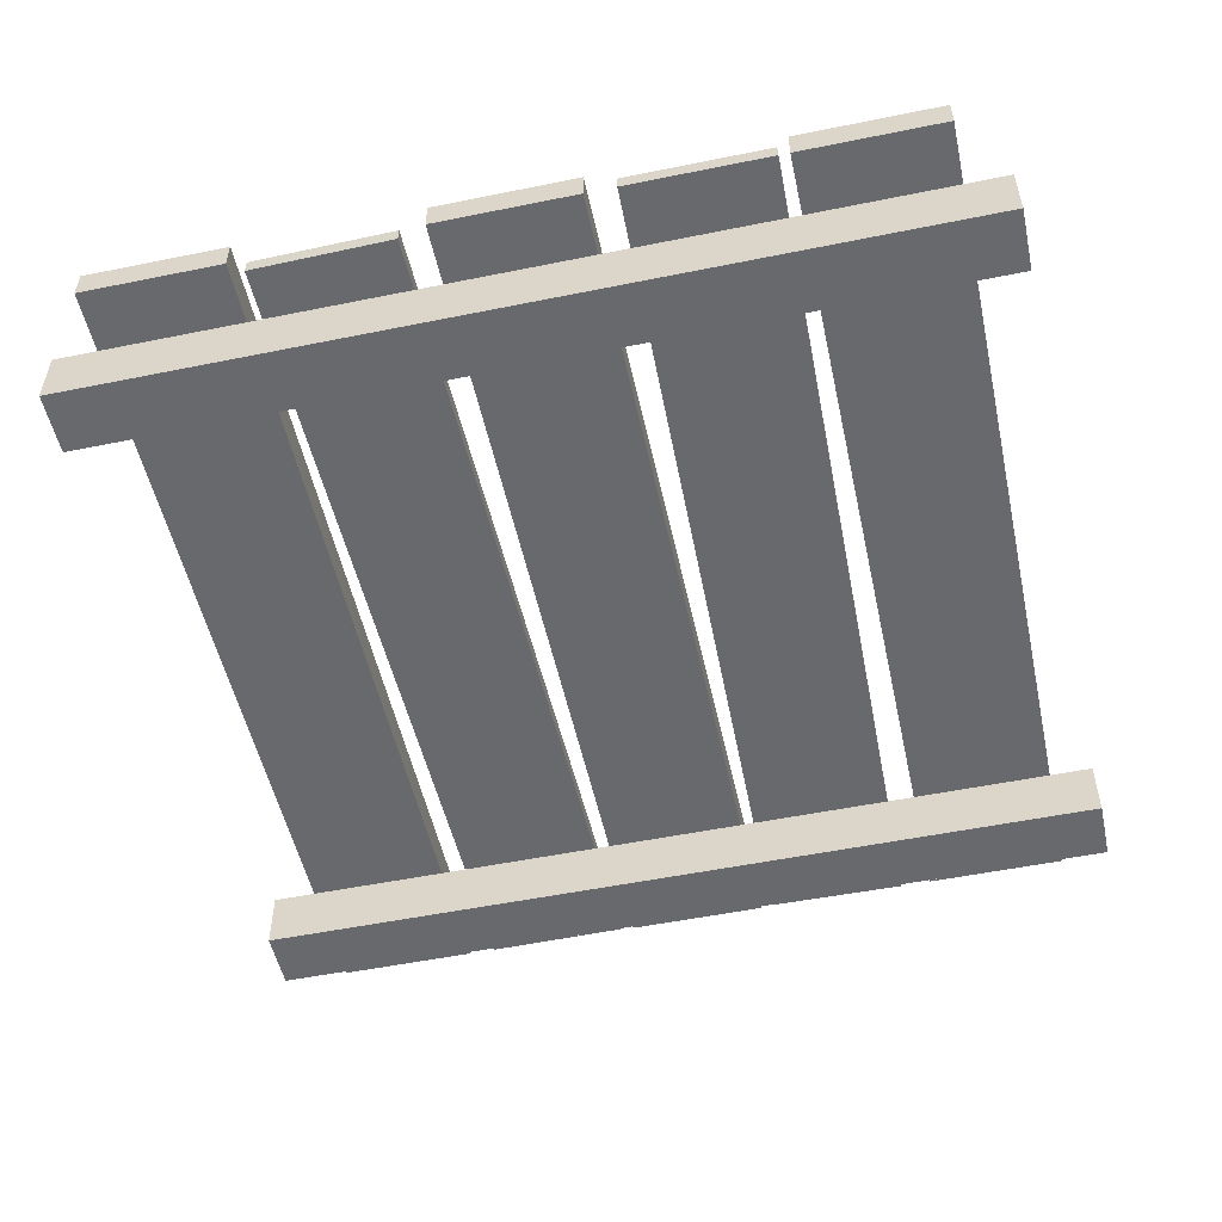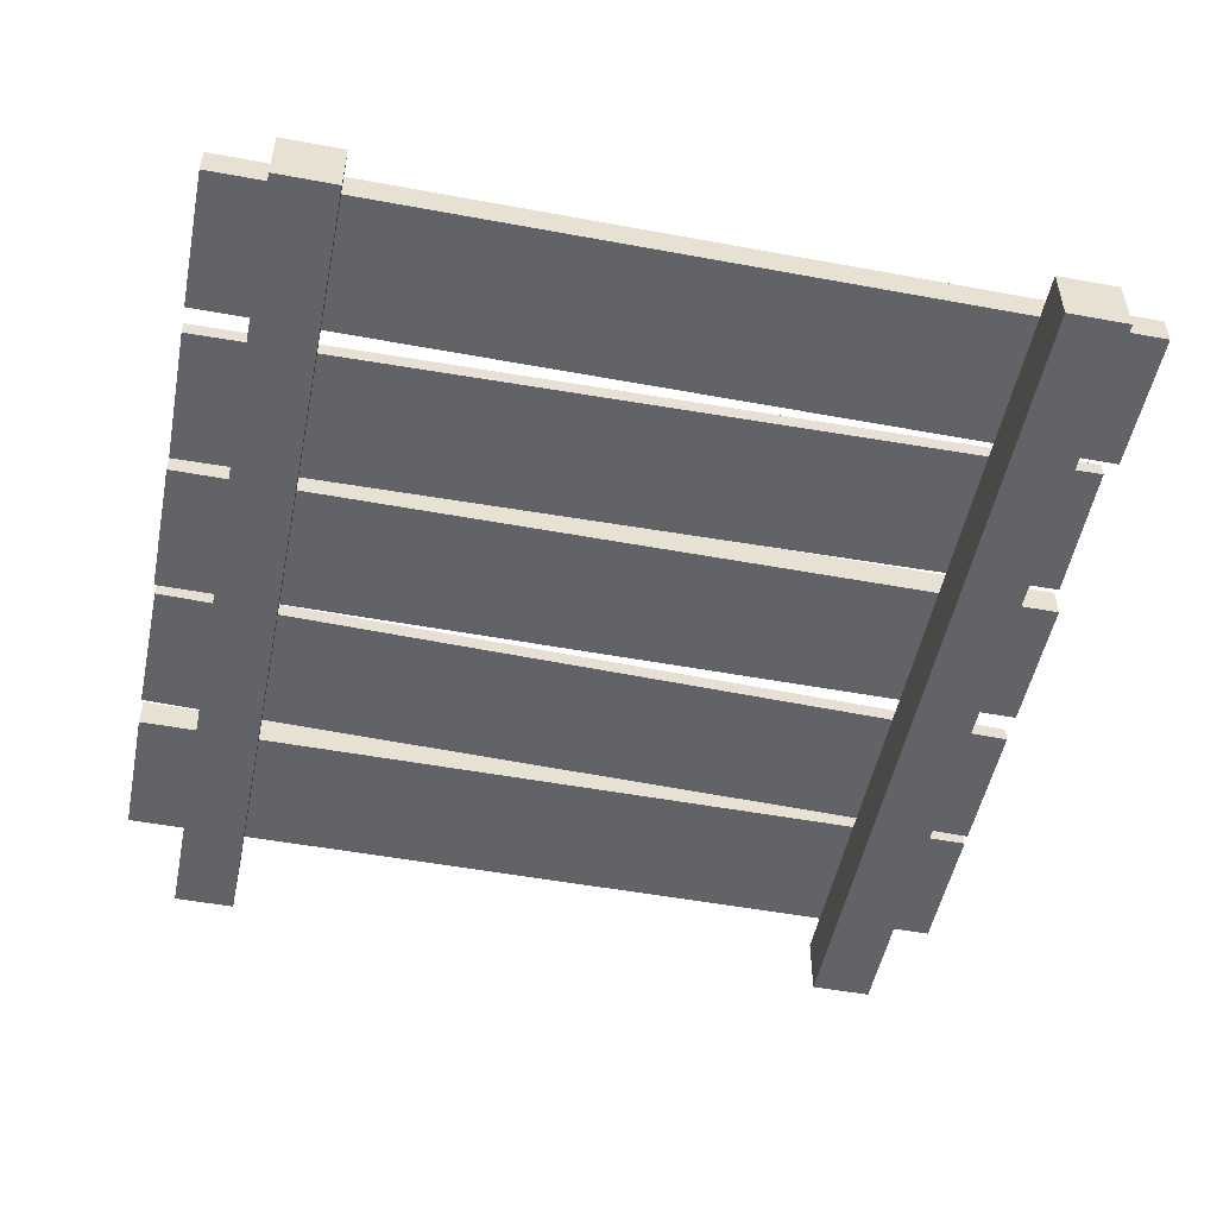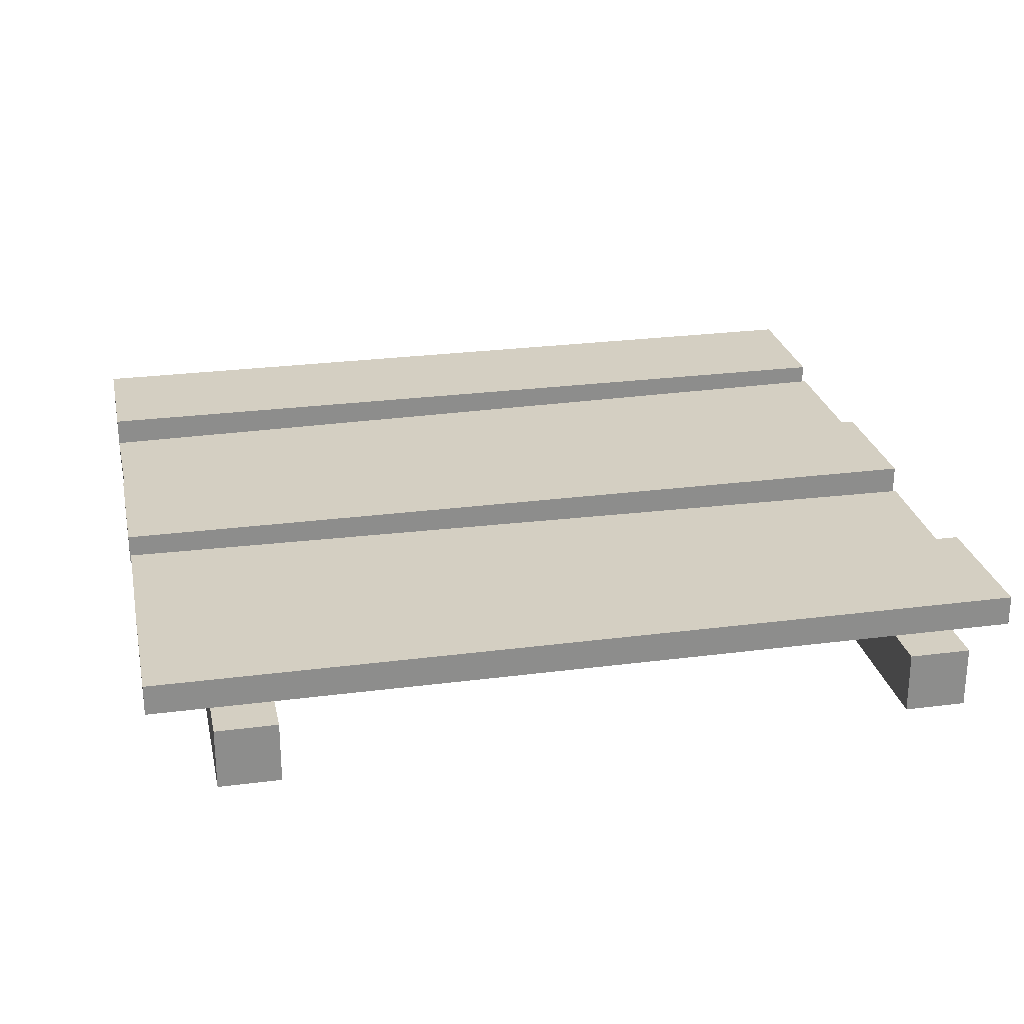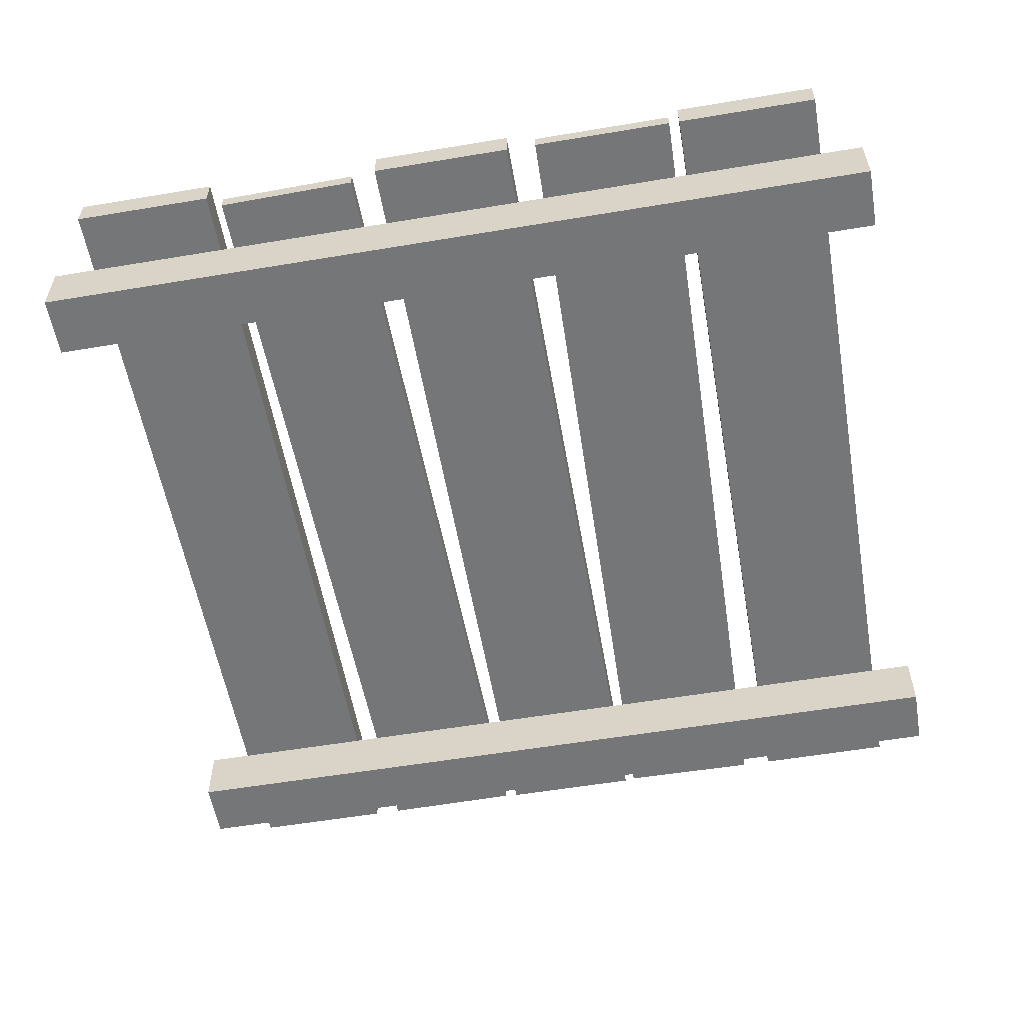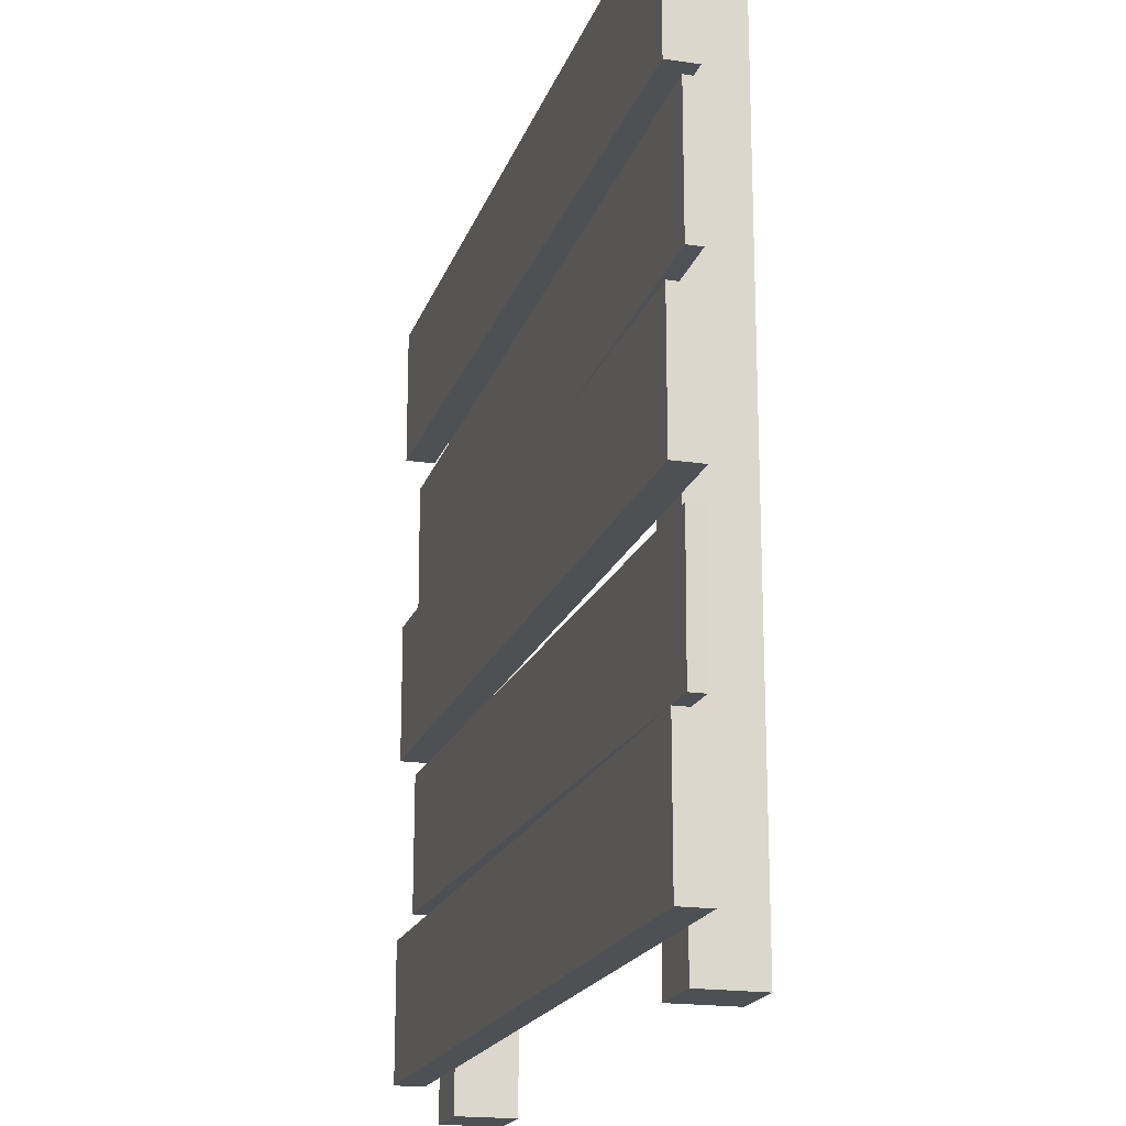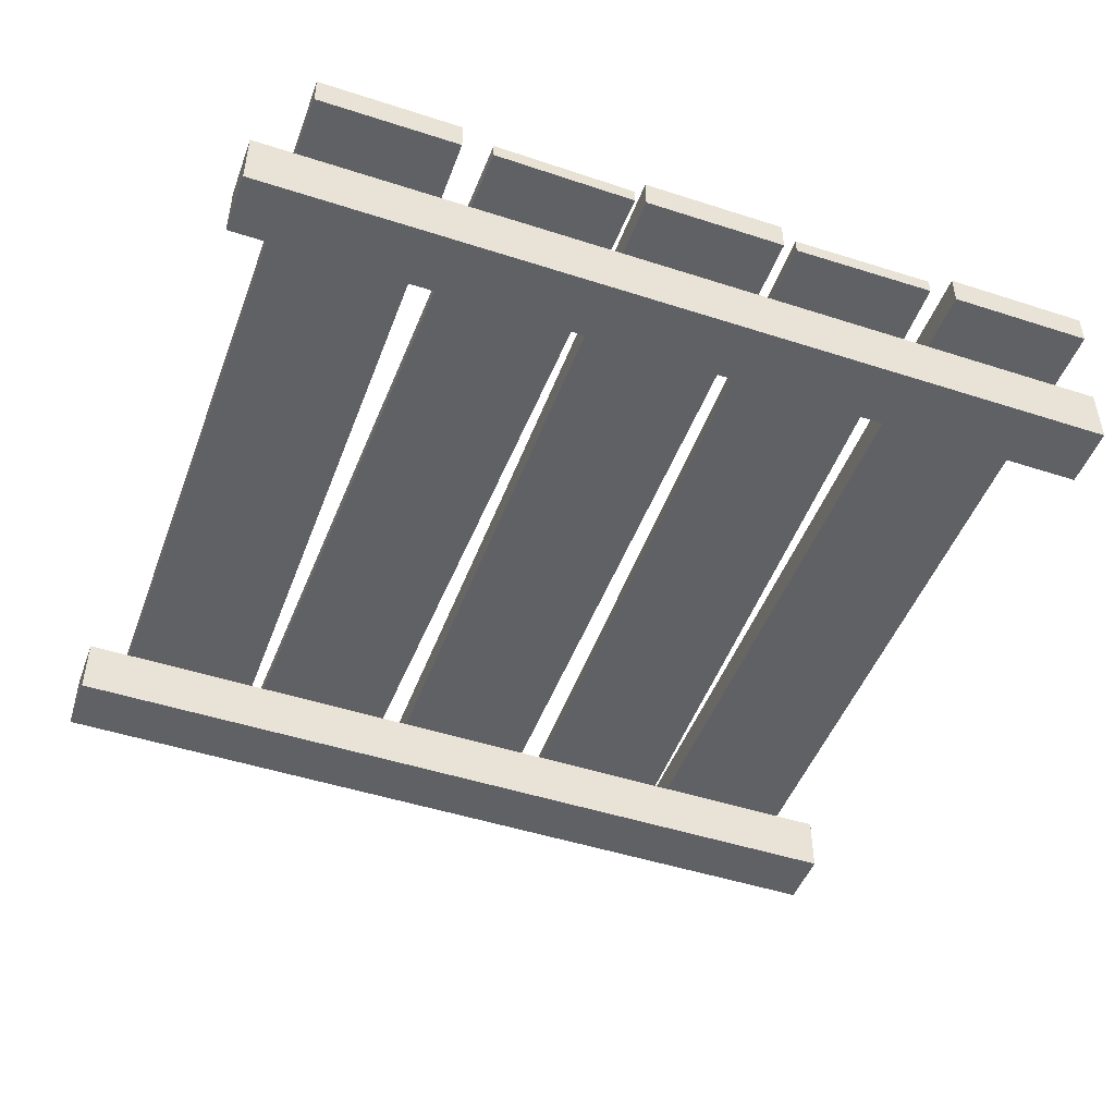
<metadata>
{"format":"obj","ext":"obj","renderer":"f3d","projection":"perspective","resolution":1024,"background":"white","views":[{"elev":-52.8,"azim":-77.7,"up":"+Y"},{"elev":-51.0,"azim":168.6,"up":"+Y"},{"elev":25.7,"azim":168.2,"up":"+Y"},{"elev":-56.8,"azim":-80.1,"up":"+Y"},{"elev":-18.9,"azim":-105.8,"up":"+Z"},{"elev":-47.9,"azim":70.0,"up":"+Y"}]}
</metadata>
<code>
g platform
v 0.5 0.07 0.254
v 0.43 0.07 0.2556
v 0.5 0.08708 0.254
v 0.36 0.07 0.2572
v -0.36 0.07 0.2735
v -0.43 0.07 0.2751
v -0.5 0.07 0.2767
v -0.5 0.07009 0.2767
v -0.5 0.0875 0.2767
v 0.5 0.0875 0.254
v -0.4879 0.07 -0.273
v -0.43 0.07 -0.2721
v -0.4879 0.0875 -0.273
v -0.36 0.07 -0.271
v 0.36 0.07 -0.2597
v 0.43 0.07 -0.2586
v 0.5 0.07 -0.2575
v 0.5 0.0875 -0.2575
v -0.5 0.07 0.1154
v -0.43 0.07 0.1138
v -0.5 0.0875 0.1154
v -0.36 0.07 0.1122
v 0.36 0.07 0.09588
v 0.43 0.07 0.09429
v 0.498 0.07 0.09275
v 0.498 0.0875 0.09275
v 0.4987 0.07 -0.09623
v 0.43 0.07 -0.09731
v 0.4987 0.0875 -0.09623
v 0.36 0.07 -0.09841
v -0.36 0.07 -0.1097
v -0.43 0.07 -0.1108
v -0.4904 0.07 -0.1118
v -0.4904 0.0875 -0.1118
v 0.5 0.105 -0.45
v 0.5 0.07 -0.45
v 0.5 0.105 -0.2888
v 0.5 0.07 -0.2888
v 0.43 0.07 -0.2888
v 0.43 0.07 -0.45
v 0.5 0.105 -0.08062
v 0.5 0.105 0.08062
v -0.5 0.105 -0.08062
v -0.5 0.105 0.08062
v -0.5 0.07 -0.45
v -0.43 0.07 -0.45
v -0.5 0.105 -0.45
v -0.36 0.07 -0.45
v 0.36 0.07 -0.45
v 0.5 0.07 0.45
v 0.43 0.07 0.45
v 0.5 0.105 0.45
v 0.36 0.07 0.45
v -0.36 0.07 0.45
v -0.43 0.07 0.45
v -0.5 0.07 0.45
v -0.5 0.105 0.45
v -0.43 0.07 0.08062
v -0.43 0.07 -0.08062
v -0.5 0.07 0.08062
v -0.5 0.07 -0.08062
v -0.43 0.07 -0.2888
v -0.5 0.07 -0.2888
v -0.5 0.105 -0.2888
v 0.36 0.07 0.08062
v 0.36 0.07 -0.08062
v -0.36 0.07 0.08062
v -0.36 0.07 -0.08062
v 0.5 0.07 0.08062
v 0.5 0.07 -0.08062
v 0.43 0.07 0.08062
v 0.43 0.07 -0.08062
v 0.36 0.07 0.2888
v -0.36 0.07 0.2888
v 0.5 0.07 0.2888
v 0.43 0.07 0.2888
v -0.5 0.07 0.2888
v -0.5 0.105 0.2888
v -0.43 0.07 0.2888
v 0.5 0.105 0.2888
v 0.36 0.07 -0.2888
v -0.36 0.07 -0.2888
v -0.43 0 -0.5
v -0.43 0.07 -0.5
v -0.43 0 0.5
v -0.43 0.07 0.5
v 0.43 0 0.5
v 0.36 0 0.5
v 0.43 0.07 0.5
v 0.36 0.07 0.5
v 0.43 0 -0.5
v 0.36 0 -0.5
v 0.43 0.07 -0.5
v -0.36 0.07 -0.5
v -0.36 0 -0.5
v 0.36 0.07 -0.5
v -0.36 0 0.5
v -0.36 0.07 0.5
f 3 2 1
f 2 3 4
f 4 3 5
f 5 3 6
f 6 3 7
f 7 3 8
f 8 3 9
f 9 3 10
f 13 12 11
f 12 13 14
f 14 13 15
f 15 13 16
f 16 13 17
f 17 13 18
f 21 20 19
f 20 21 22
f 22 21 23
f 23 21 24
f 24 21 25
f 25 21 26
f 29 28 27
f 28 29 30
f 30 29 31
f 31 29 32
f 32 29 33
f 33 29 34
f 13 29 18
f 29 13 34
f 7 20 6
f 20 7 19
f 7 21 19
f 21 7 8
f 9 21 8
f 27 16 17
f 16 27 28
f 26 9 10
f 9 26 21
f 2 25 1
f 25 2 24
f 29 17 18
f 17 29 27
f 10 25 26
f 25 10 3
f 1 25 3
f 33 12 32
f 12 33 11
f 37 36 35
f 36 37 38
f 39 36 38
f 36 39 40
f 43 42 41
f 42 43 44
f 47 46 45
f 46 47 48
f 48 47 49
f 49 47 40
f 40 47 36
f 36 47 35
f 52 51 50
f 51 52 53
f 53 52 54
f 54 52 55
f 55 52 56
f 56 52 57
f 60 59 58
f 59 60 61
f 63 46 62
f 46 63 45
f 63 47 45
f 47 63 64
f 67 66 65
f 66 67 68
f 71 70 69
f 70 71 72
f 54 73 53
f 73 54 74
f 42 71 69
f 71 42 65
f 65 42 67
f 67 42 58
f 58 42 60
f 60 42 44
f 51 75 50
f 75 51 76
f 56 78 77
f 78 56 57
f 78 79 77
f 79 78 74
f 74 78 73
f 73 78 76
f 76 78 75
f 75 78 80
f 47 37 35
f 37 47 64
f 43 59 61
f 59 43 68
f 68 43 66
f 66 43 72
f 72 43 70
f 70 43 41
f 37 39 38
f 39 37 81
f 81 37 82
f 82 37 62
f 62 37 63
f 63 37 64
f 82 49 81
f 49 82 48
f 78 52 80
f 52 78 57
f 5 23 4
f 23 5 22
f 52 75 80
f 75 52 50
f 33 13 11
f 13 33 34
f 60 43 61
f 43 60 44
f 42 70 41
f 70 42 69
f 56 79 55
f 79 56 77
f 31 15 30
f 15 31 14
f 85 84 83
f 84 85 46
f 46 85 62
f 62 85 12
f 12 85 32
f 32 85 59
f 59 85 58
f 58 85 20
f 20 85 6
f 6 85 79
f 79 85 55
f 55 85 86
f 89 88 87
f 88 89 90
f 88 91 87
f 91 88 92
f 40 91 93
f 91 40 87
f 87 40 39
f 87 39 16
f 87 16 28
f 87 28 72
f 87 72 71
f 87 71 24
f 87 24 2
f 87 2 76
f 87 76 51
f 87 51 89
f 84 48 94
f 48 84 46
f 65 24 71
f 24 65 23
f 84 95 83
f 95 84 94
f 81 16 39
f 16 81 15
f 4 76 2
f 76 4 73
f 6 74 5
f 74 6 79
f 96 40 93
f 40 96 49
f 48 95 94
f 95 48 97
f 97 48 82
f 97 82 14
f 97 14 31
f 97 31 68
f 97 68 67
f 97 67 22
f 97 22 5
f 97 5 74
f 97 74 54
f 97 54 98
f 85 95 97
f 95 85 83
f 96 91 92
f 91 96 93
f 62 14 82
f 14 62 12
f 30 72 28
f 72 30 66
f 98 85 97
f 85 98 86
f 55 98 54
f 98 55 86
f 32 68 31
f 68 32 59
f 53 89 51
f 89 53 90
f 88 96 92
f 96 88 49
f 49 88 81
f 81 88 15
f 15 88 30
f 30 88 66
f 66 88 65
f 65 88 23
f 23 88 4
f 4 88 73
f 73 88 53
f 53 88 90
f 58 22 67
f 22 58 20

</code>
